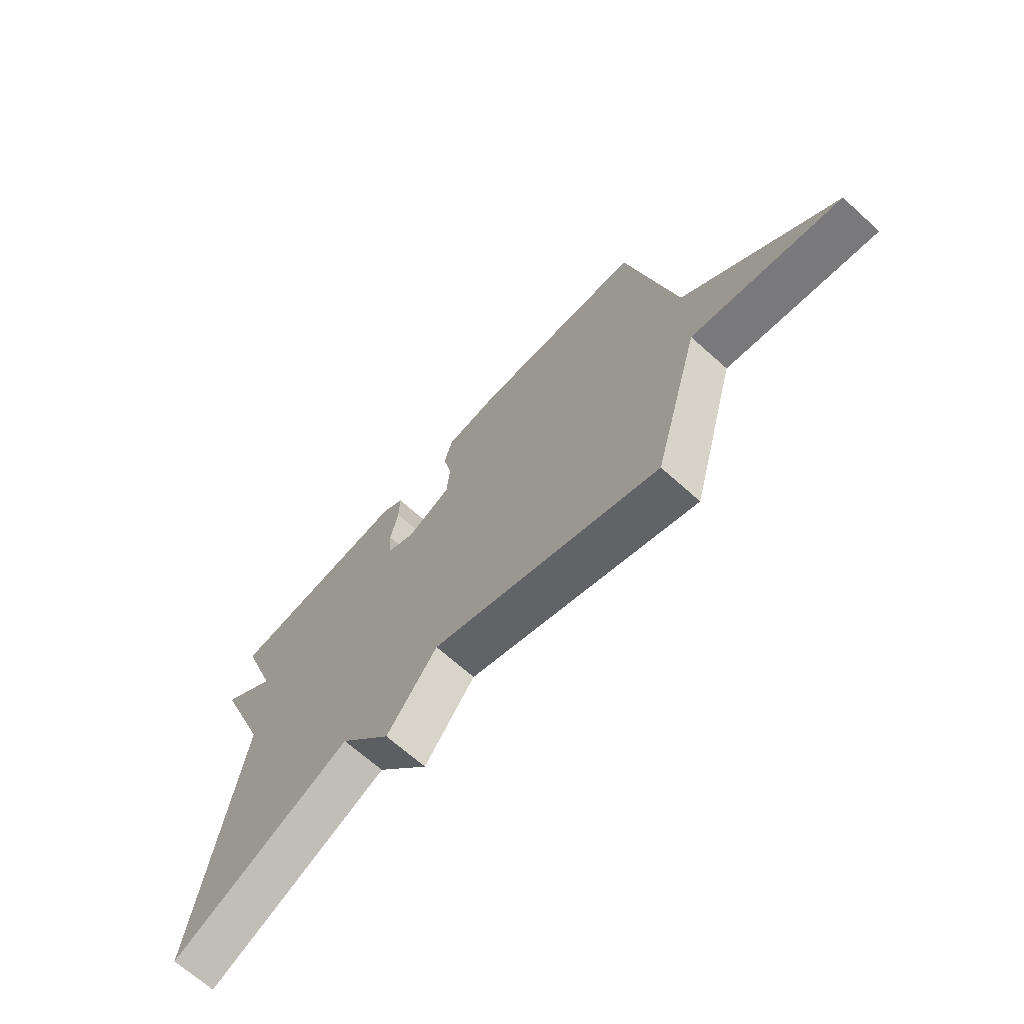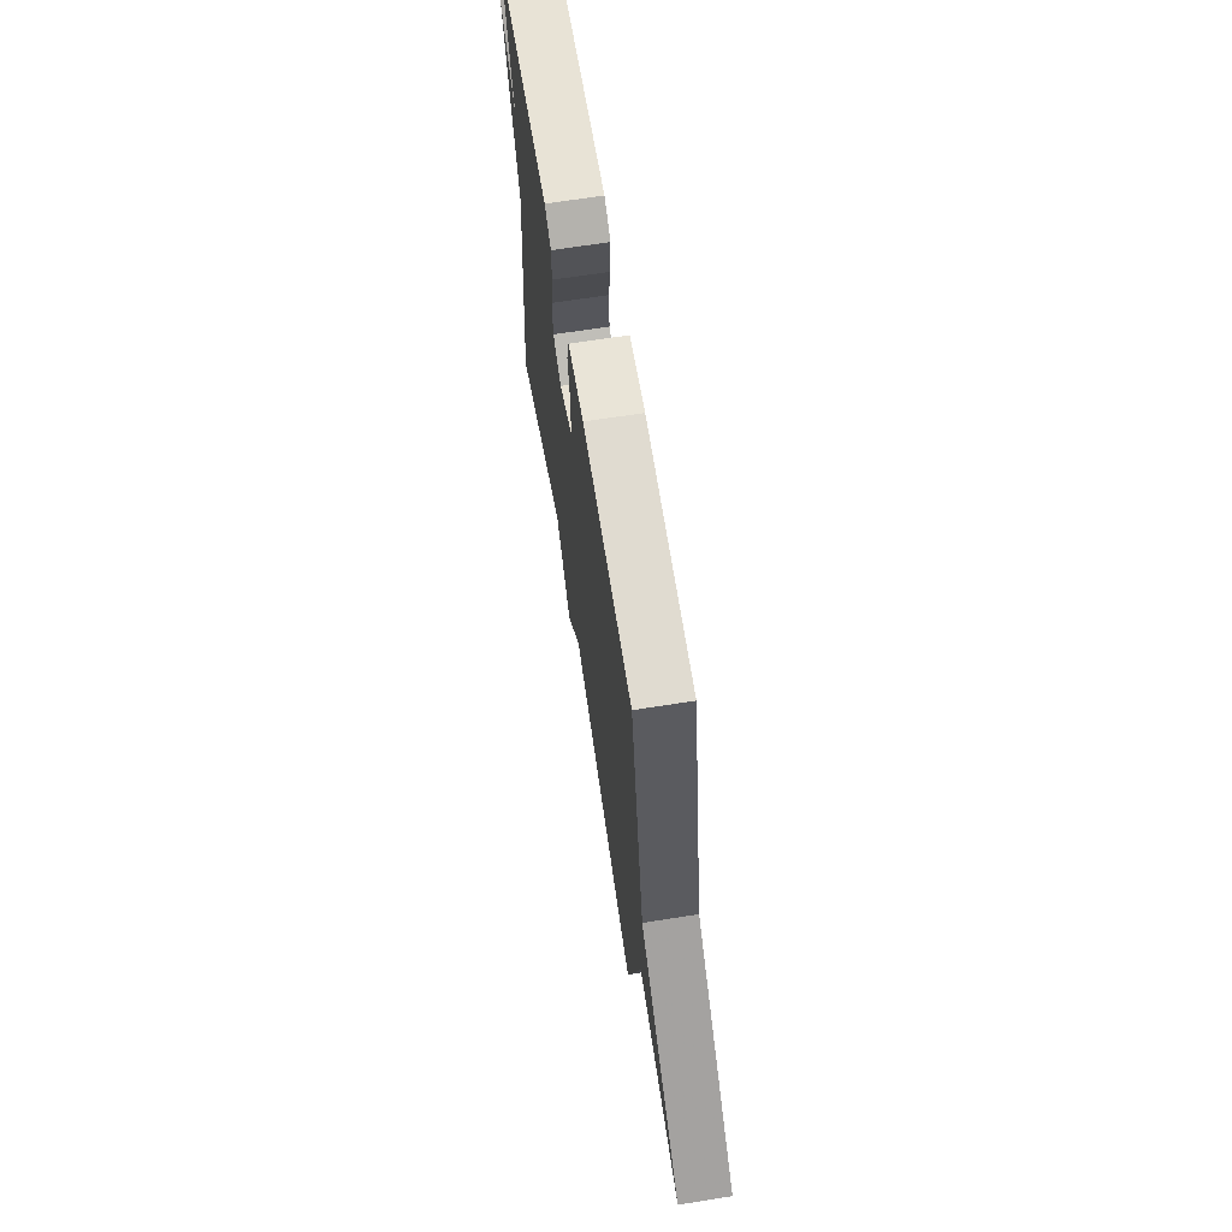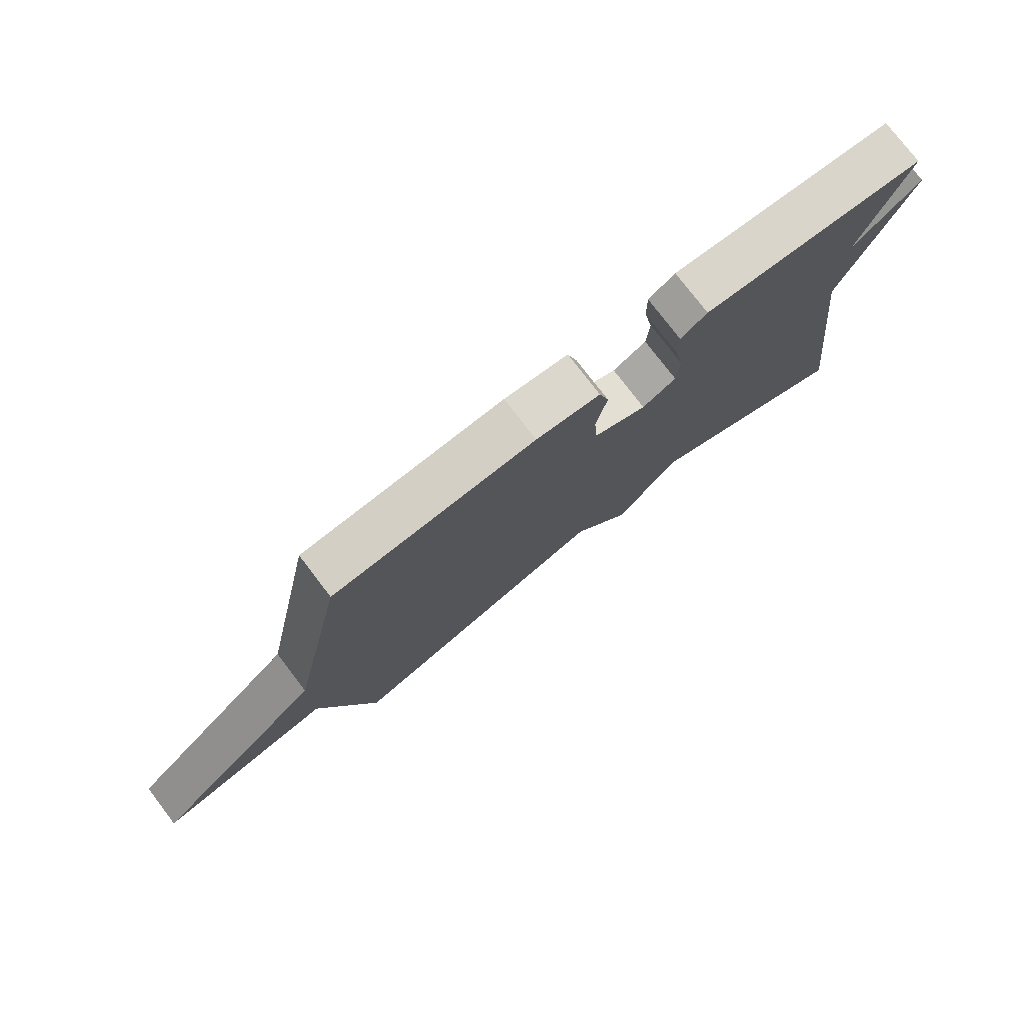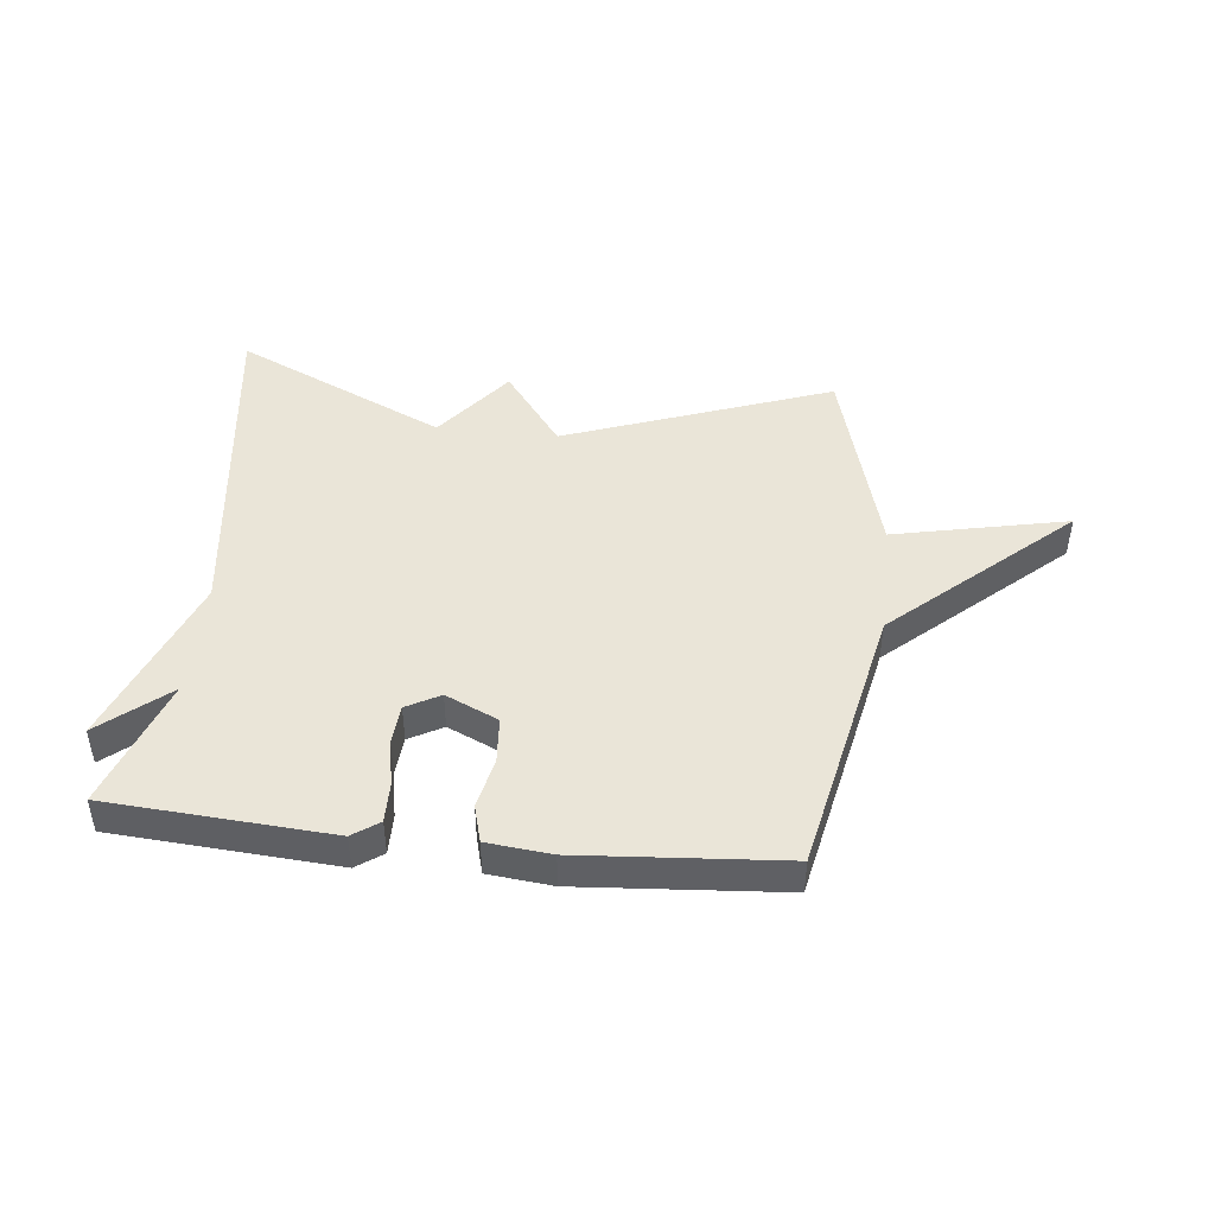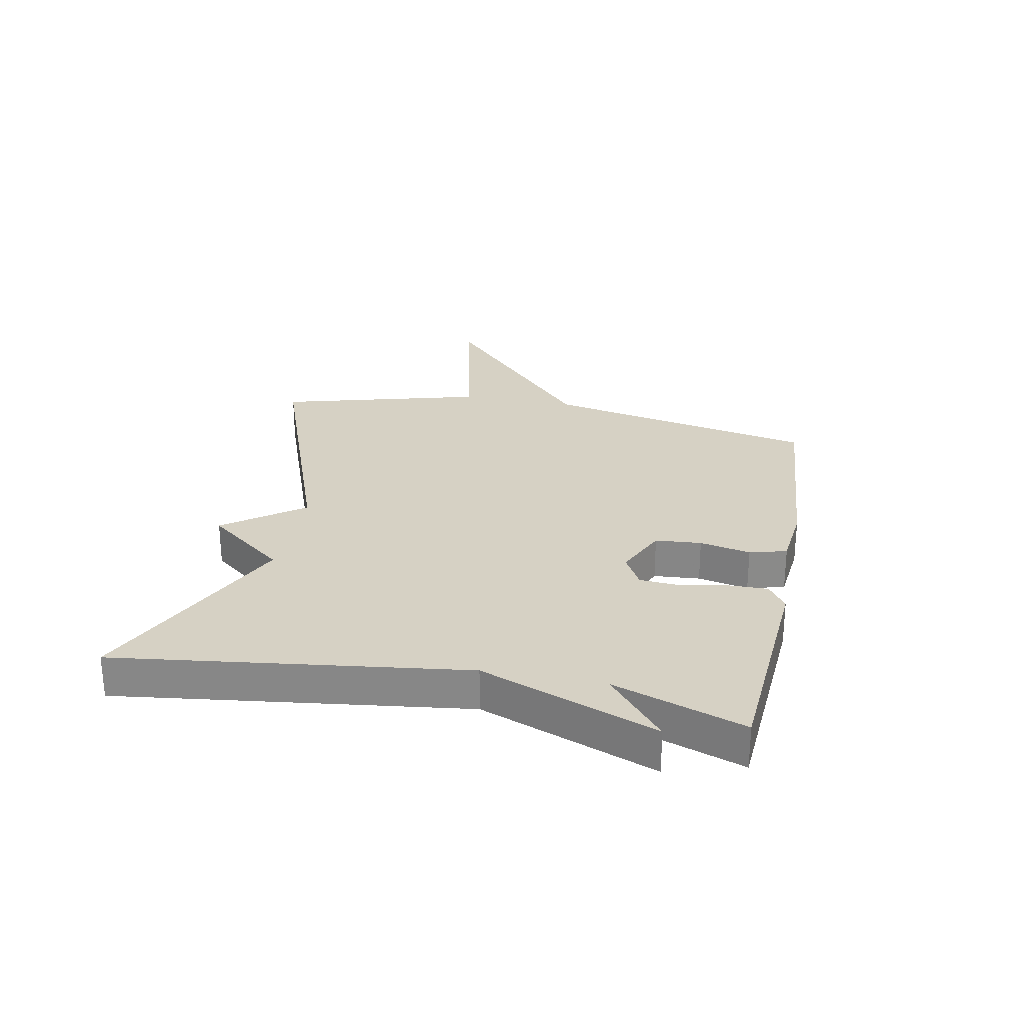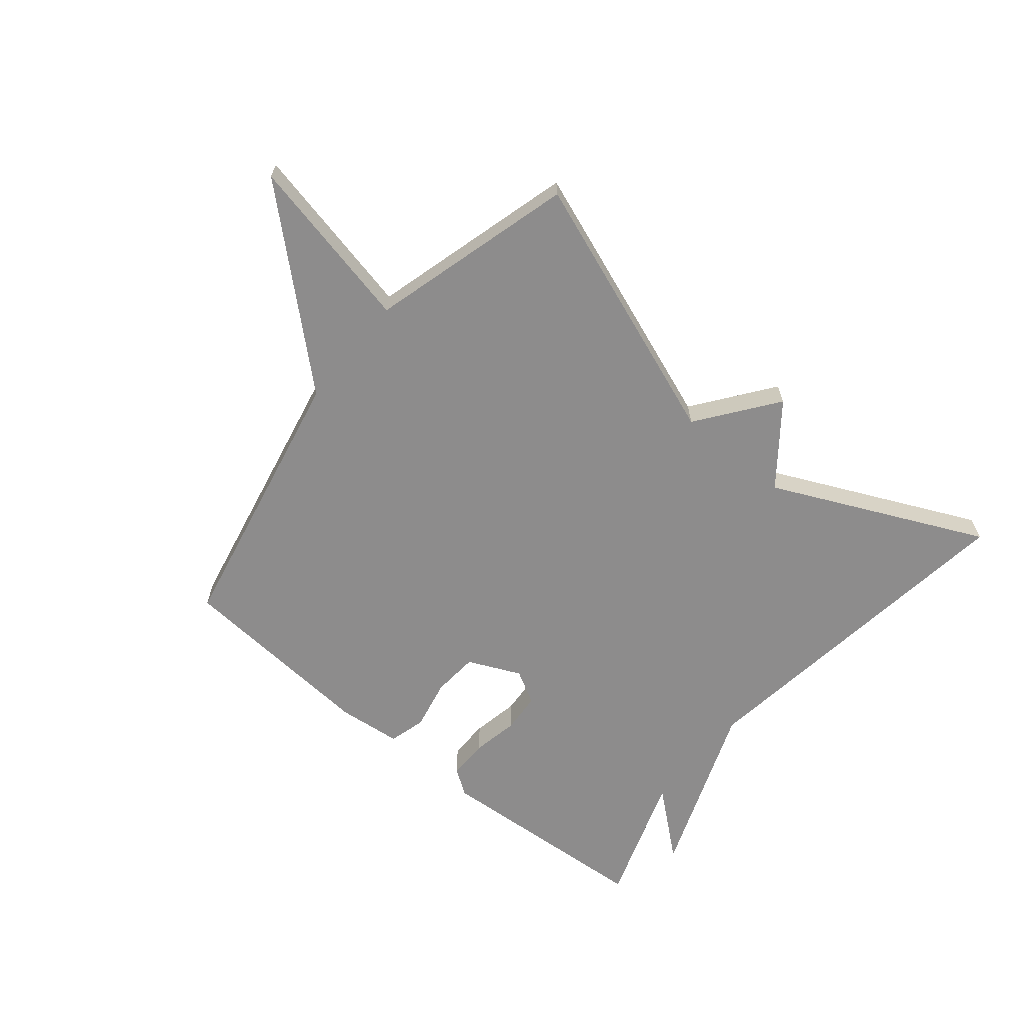
<metadata>
{"format":"obj","ext":"obj","renderer":"f3d","projection":"perspective","resolution":1024,"background":"white","views":[{"elev":-68.3,"azim":48.1,"up":"+Z"},{"elev":66.0,"azim":80.9,"up":"+Z"},{"elev":77.1,"azim":142.6,"up":"+Z"},{"elev":45.2,"azim":6.2,"up":"+Y"},{"elev":27.0,"azim":-78.8,"up":"+Y"},{"elev":-64.3,"azim":140.5,"up":"+Y"}]}
</metadata>
<code>
v 0.5 0.07 0.5
v 0.594 0.07 0.041
v 0.885 0.07 -0.222
v 0.594 0.07 -0.159
v 0.5 0.07 -0.5
v 0.054 0.07 -0.336
v -0.044 0.07 -0.467
v -0.146 0.07 -0.336
v -0.5 0.07 -0.5
v -0.424 0.07 0.081
v -0.536 0.07 0.375
v -0.424 0.07 0.281
v -0.5 0.07 0.5
v -0.128 0.07 0.525
v -0.084 0.07 0.494
v -0.085 0.07 0.427
v -0.1 0.07 0.349
v -0.095 0.07 0.282
v -0.039 0.07 0.251
v 0.049 0.07 0.291
v 0.055 0.07 0.368
v 0.037 0.07 0.453
v 0.054 0.07 0.515
v 0.161 0.07 0.526
v 0.5 0 0.5
v 0.594 0 0.041
v 0.885 0 -0.222
v 0.594 0 -0.159
v 0.5 0 -0.5
v 0.054 0 -0.336
v -0.044 0 -0.467
v -0.146 0 -0.336
v -0.5 0 -0.5
v -0.424 0 0.081
v -0.536 0 0.375
v -0.424 0 0.281
v -0.5 0 0.5
v -0.128 0 0.525
v -0.084 0 0.494
v -0.085 0 0.427
v -0.1 0 0.349
v -0.095 0 0.282
v -0.039 0 0.251
v 0.049 0 0.291
v 0.055 0 0.368
v 0.037 0 0.453
v 0.054 0 0.515
v 0.161 0 0.526
f 24 1 2
f 23 24 2
f 22 23 2
f 21 22 2
f 2 3 4
f 21 2 4
f 20 21 4
f 4 5 6
f 20 4 6
f 19 20 6
f 6 7 8
f 19 6 8
f 18 19 8
f 8 9 10
f 18 8 10
f 17 18 10
f 15 16 17
f 14 15 17
f 13 14 17
f 12 13 17
f 12 17 10
f 10 11 12
f 26 25 48
f 26 48 47
f 26 47 46
f 26 46 45
f 28 27 26
f 28 26 45
f 28 45 44
f 30 29 28
f 30 28 44
f 30 44 43
f 32 31 30
f 32 30 43
f 32 43 42
f 34 33 32
f 34 32 42
f 34 42 41
f 41 40 39
f 41 39 38
f 41 38 37
f 41 37 36
f 34 41 36
f 36 35 34
f 1 25 26 2
f 2 26 27 3
f 3 27 28 4
f 4 28 29 5
f 5 29 30 6
f 6 30 31 7
f 7 31 32 8
f 8 32 33 9
f 9 33 34 10
f 10 34 35 11
f 11 35 36 12
f 12 36 37 13
f 13 37 38 14
f 14 38 39 15
f 15 39 40 16
f 16 40 41 17
f 17 41 42 18
f 18 42 43 19
f 19 43 44 20
f 20 44 45 21
f 21 45 46 22
f 22 46 47 23
f 23 47 48 24
f 24 48 25 1

</code>
